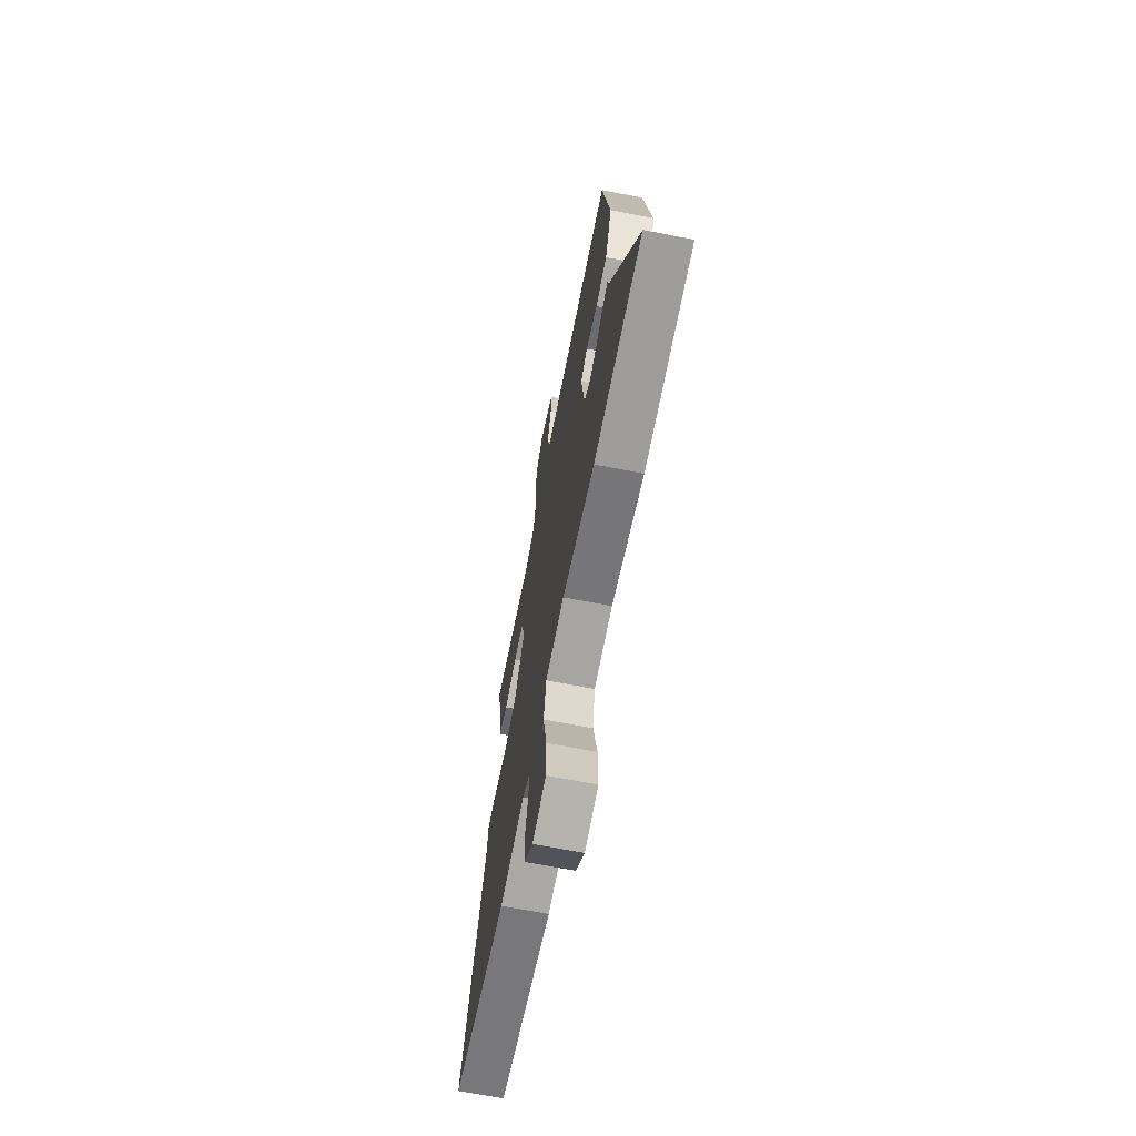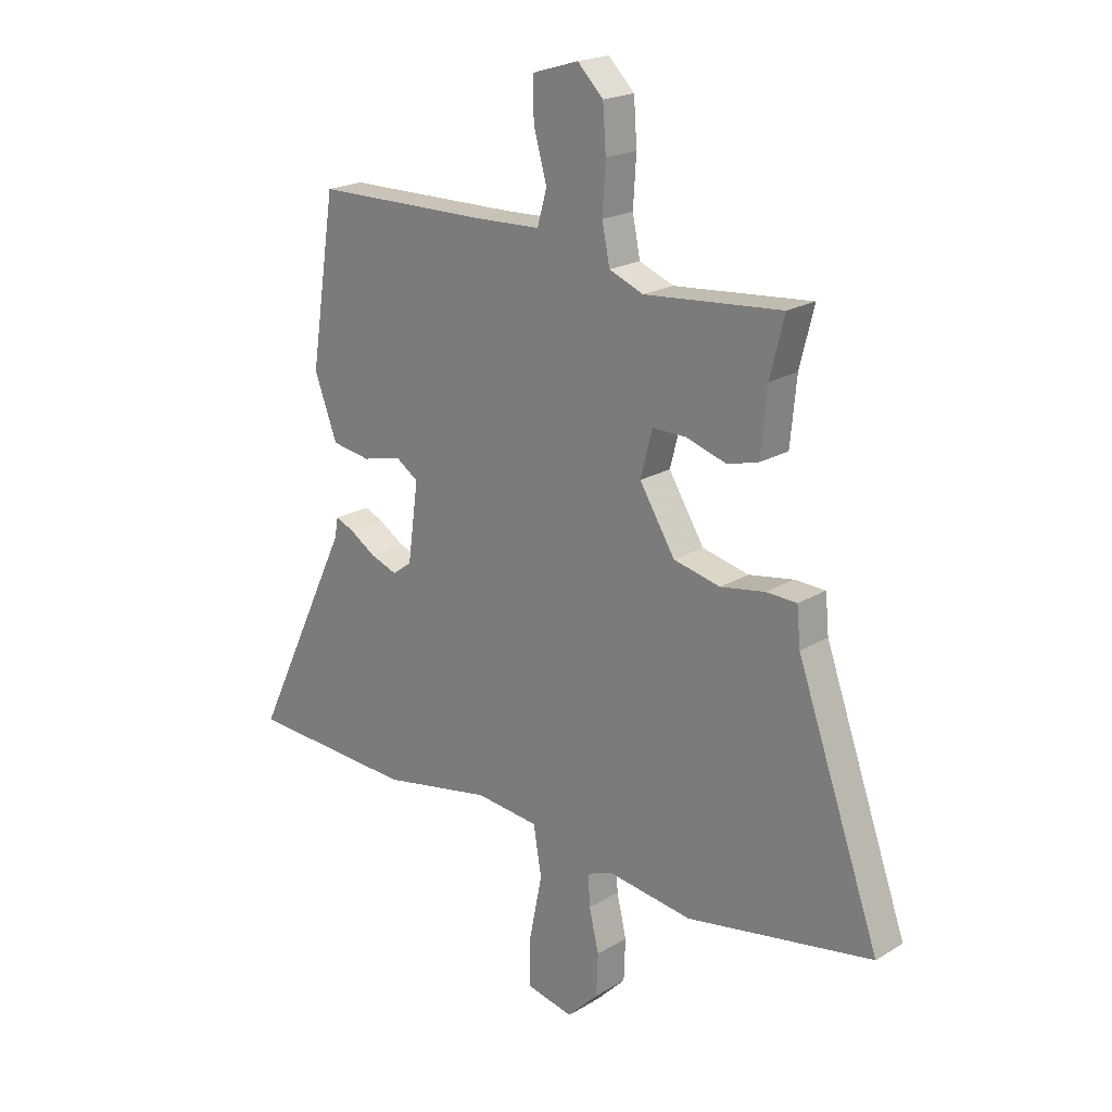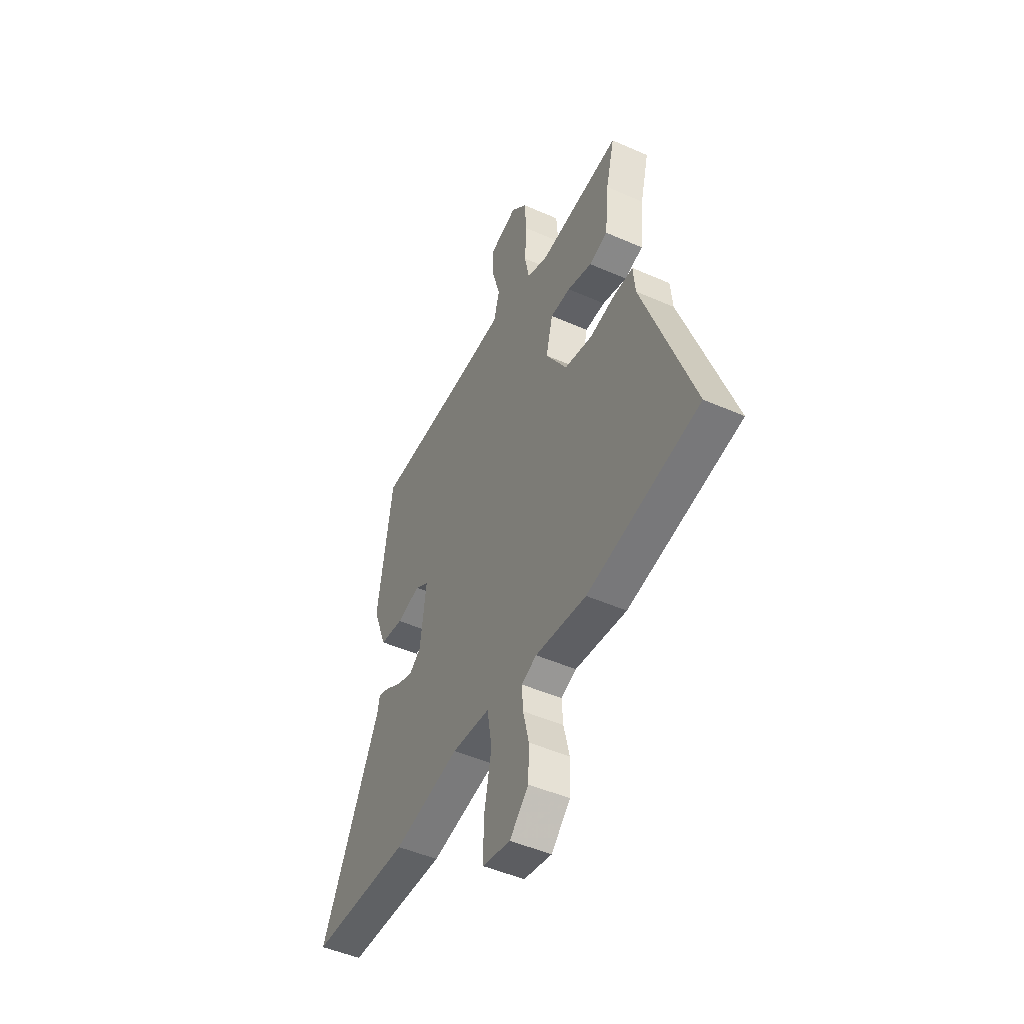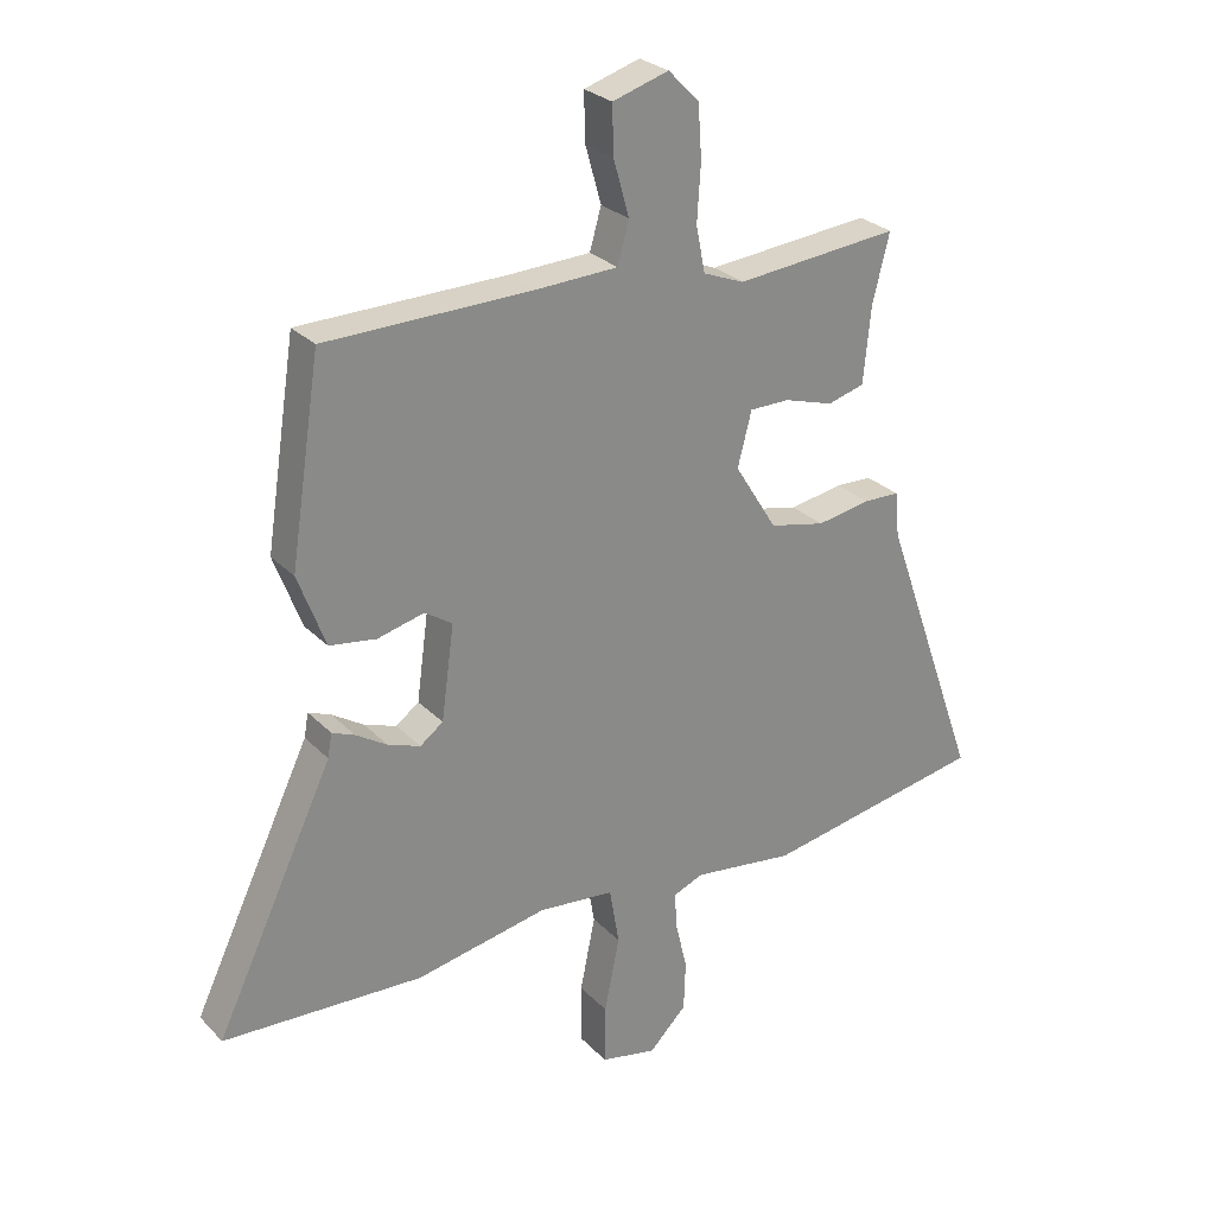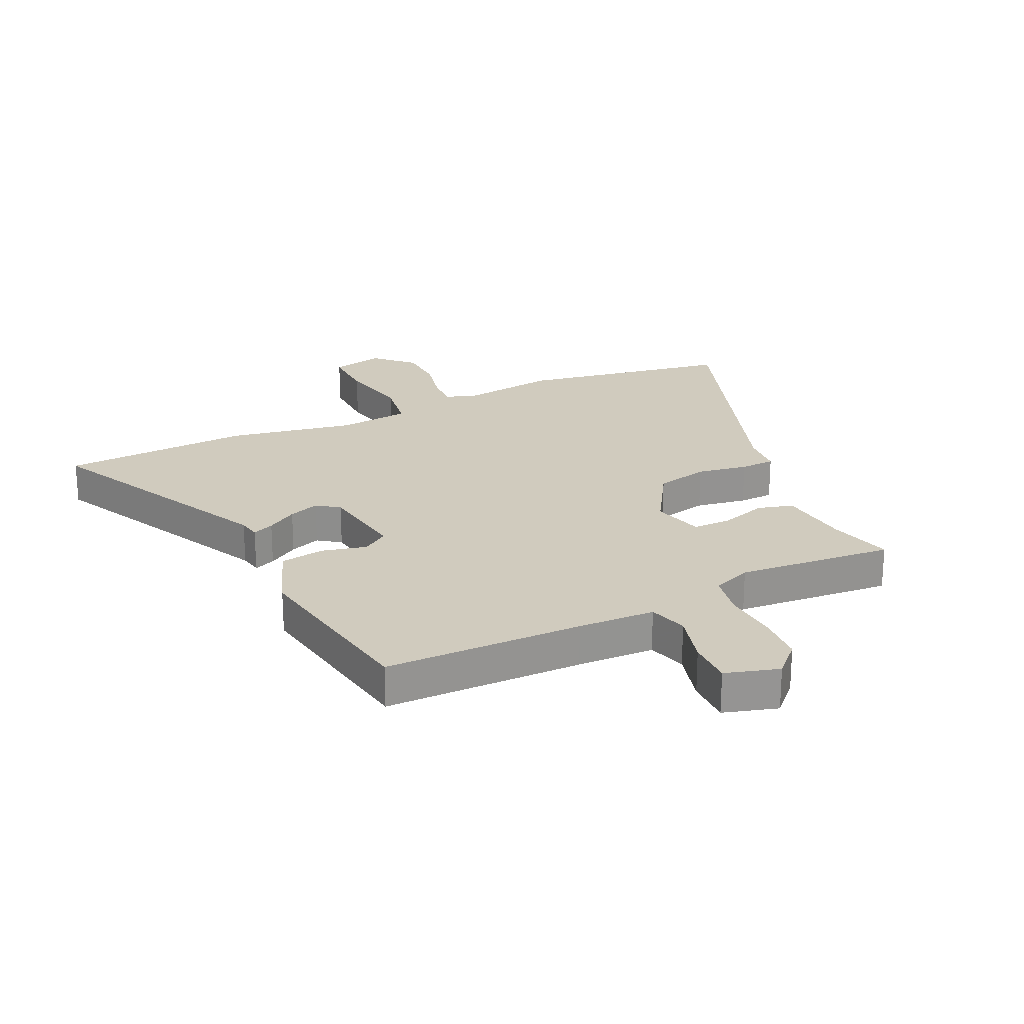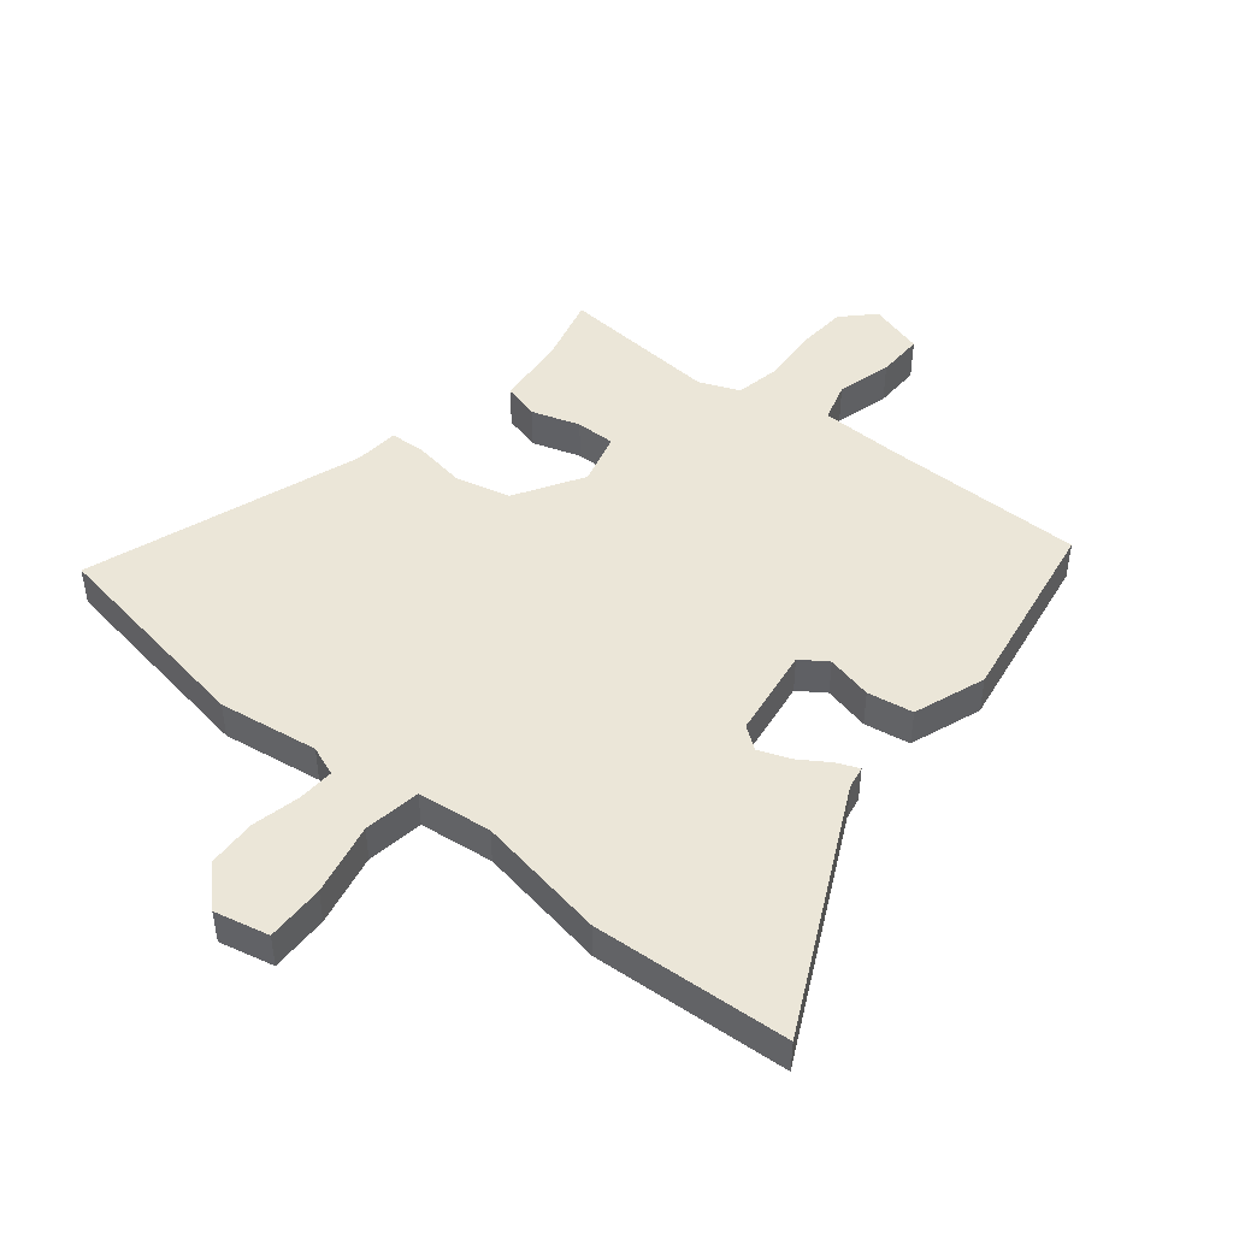
<metadata>
{"format":"obj","ext":"obj","renderer":"f3d","projection":"perspective","resolution":1024,"background":"white","views":[{"elev":-67.6,"azim":-101.1,"up":"+Z"},{"elev":20.5,"azim":42.8,"up":"+Z"},{"elev":-48.2,"azim":63.7,"up":"+Z"},{"elev":27.3,"azim":-33.7,"up":"+Z"},{"elev":23.3,"azim":-25.7,"up":"+Y"},{"elev":46.2,"azim":-141.4,"up":"+Y"}]}
</metadata>
<code>
v -0.484 0.07 0.54
v -0.142 0.07 0.544
v -0.009 0.07 0.549
v 0.01 0.07 0.616
v -0.016 0.07 0.708
v -0.018 0.07 0.787
v 0.074 0.07 0.815
v 0.125 0.07 0.764
v 0.131 0.07 0.678
v 0.125 0.07 0.584
v 0.14 0.07 0.509
v 0.208 0.07 0.482
v 0.478 0.07 0.506
v 0.45 0.07 0.394
v 0.438 0.07 0.269
v 0.377 0.07 0.252
v 0.296 0.07 0.277
v 0.23 0.07 0.277
v 0.207 0.07 0.188
v 0.277 0.07 0.075
v 0.369 0.07 0.054
v 0.457 0.07 0.069
v 0.517 0.07 0.067
v 0.524 0.07 -0.007
v 0.688 0.07 -0.467
v 0.321 0.07 -0.532
v 0.153 0.07 -0.509
v 0.103 0.07 -0.529
v 0.107 0.07 -0.59
v 0.126 0.07 -0.671
v 0.123 0.07 -0.753
v 0.061 0.07 -0.815
v -0.031 0.07 -0.795
v -0.03 0.07 -0.697
v -0.005 0.07 -0.574
v -0.021 0.07 -0.479
v -0.146 0.07 -0.466
v -0.364 0.07 -0.507
v -0.693 0.07 -0.49
v -0.498 0.07 -0.082
v -0.491 0.07 -0.043
v -0.454 0.07 -0.058
v -0.402 0.07 -0.091
v -0.349 0.07 -0.11
v -0.311 0.07 -0.082
v -0.29 0.07 0.072
v -0.335 0.07 0.102
v -0.412 0.07 0.083
v -0.489 0.07 0.095
v -0.534 0.07 0.215
v -0.484 0 0.54
v -0.142 0 0.544
v -0.009 0 0.549
v 0.01 0 0.616
v -0.016 0 0.708
v -0.018 0 0.787
v 0.074 0 0.815
v 0.125 0 0.764
v 0.131 0 0.678
v 0.125 0 0.584
v 0.14 0 0.509
v 0.208 0 0.482
v 0.478 0 0.506
v 0.45 0 0.394
v 0.438 0 0.269
v 0.377 0 0.252
v 0.296 0 0.277
v 0.23 0 0.277
v 0.207 0 0.188
v 0.277 0 0.075
v 0.369 0 0.054
v 0.457 0 0.069
v 0.517 0 0.067
v 0.524 0 -0.007
v 0.688 0 -0.467
v 0.321 0 -0.532
v 0.153 0 -0.509
v 0.103 0 -0.529
v 0.107 0 -0.59
v 0.126 0 -0.671
v 0.123 0 -0.753
v 0.061 0 -0.815
v -0.031 0 -0.795
v -0.03 0 -0.697
v -0.005 0 -0.574
v -0.021 0 -0.479
v -0.146 0 -0.466
v -0.364 0 -0.507
v -0.693 0 -0.49
v -0.498 0 -0.082
v -0.491 0 -0.043
v -0.454 0 -0.058
v -0.402 0 -0.091
v -0.349 0 -0.11
v -0.311 0 -0.082
v -0.29 0 0.072
v -0.335 0 0.102
v -0.412 0 0.083
v -0.489 0 0.095
v -0.534 0 0.215
f 50 1 2
f 49 50 2
f 48 49 2
f 47 48 2
f 46 47 2 3
f 45 46 3
f 40 41 42 43
f 40 43 44
f 39 40 44
f 38 39 44
f 37 38 44
f 36 37 44 45
f 33 34 35
f 32 33 35
f 31 32 35
f 30 31 35
f 29 30 35
f 28 29 35 36
f 36 45 3
f 28 36 3
f 27 28 3
f 24 25 26 27
f 23 24 27
f 22 23 27
f 21 22 27
f 14 15 16 17
f 14 17 18
f 13 14 18
f 12 13 18
f 11 12 18 19
f 8 9 10
f 7 8 10
f 6 7 10
f 5 6 10
f 4 5 10
f 4 10 11
f 3 4 11 19
f 20 21 27
f 19 20 27
f 3 19 27
f 52 51 100
f 52 100 99
f 52 99 98
f 52 98 97
f 53 52 97 96
f 53 96 95
f 93 92 91 90
f 94 93 90
f 94 90 89
f 94 89 88
f 94 88 87
f 95 94 87 86
f 85 84 83
f 85 83 82
f 85 82 81
f 85 81 80
f 85 80 79
f 86 85 79 78
f 53 95 86
f 53 86 78
f 53 78 77
f 77 76 75 74
f 77 74 73
f 77 73 72
f 77 72 71
f 67 66 65 64
f 68 67 64
f 68 64 63
f 68 63 62
f 69 68 62 61
f 60 59 58
f 60 58 57
f 60 57 56
f 60 56 55
f 60 55 54
f 61 60 54
f 69 61 54 53
f 77 71 70
f 77 70 69
f 77 69 53
f 1 51 52 2
f 2 52 53 3
f 3 53 54 4
f 4 54 55 5
f 5 55 56 6
f 6 56 57 7
f 7 57 58 8
f 8 58 59 9
f 9 59 60 10
f 10 60 61 11
f 11 61 62 12
f 12 62 63 13
f 13 63 64 14
f 14 64 65 15
f 15 65 66 16
f 16 66 67 17
f 17 67 68 18
f 18 68 69 19
f 19 69 70 20
f 20 70 71 21
f 21 71 72 22
f 22 72 73 23
f 23 73 74 24
f 24 74 75 25
f 25 75 76 26
f 26 76 77 27
f 27 77 78 28
f 28 78 79 29
f 29 79 80 30
f 30 80 81 31
f 31 81 82 32
f 32 82 83 33
f 33 83 84 34
f 34 84 85 35
f 35 85 86 36
f 36 86 87 37
f 37 87 88 38
f 38 88 89 39
f 39 89 90 40
f 40 90 91 41
f 41 91 92 42
f 42 92 93 43
f 43 93 94 44
f 44 94 95 45
f 45 95 96 46
f 46 96 97 47
f 47 97 98 48
f 48 98 99 49
f 49 99 100 50
f 50 100 51 1

</code>
